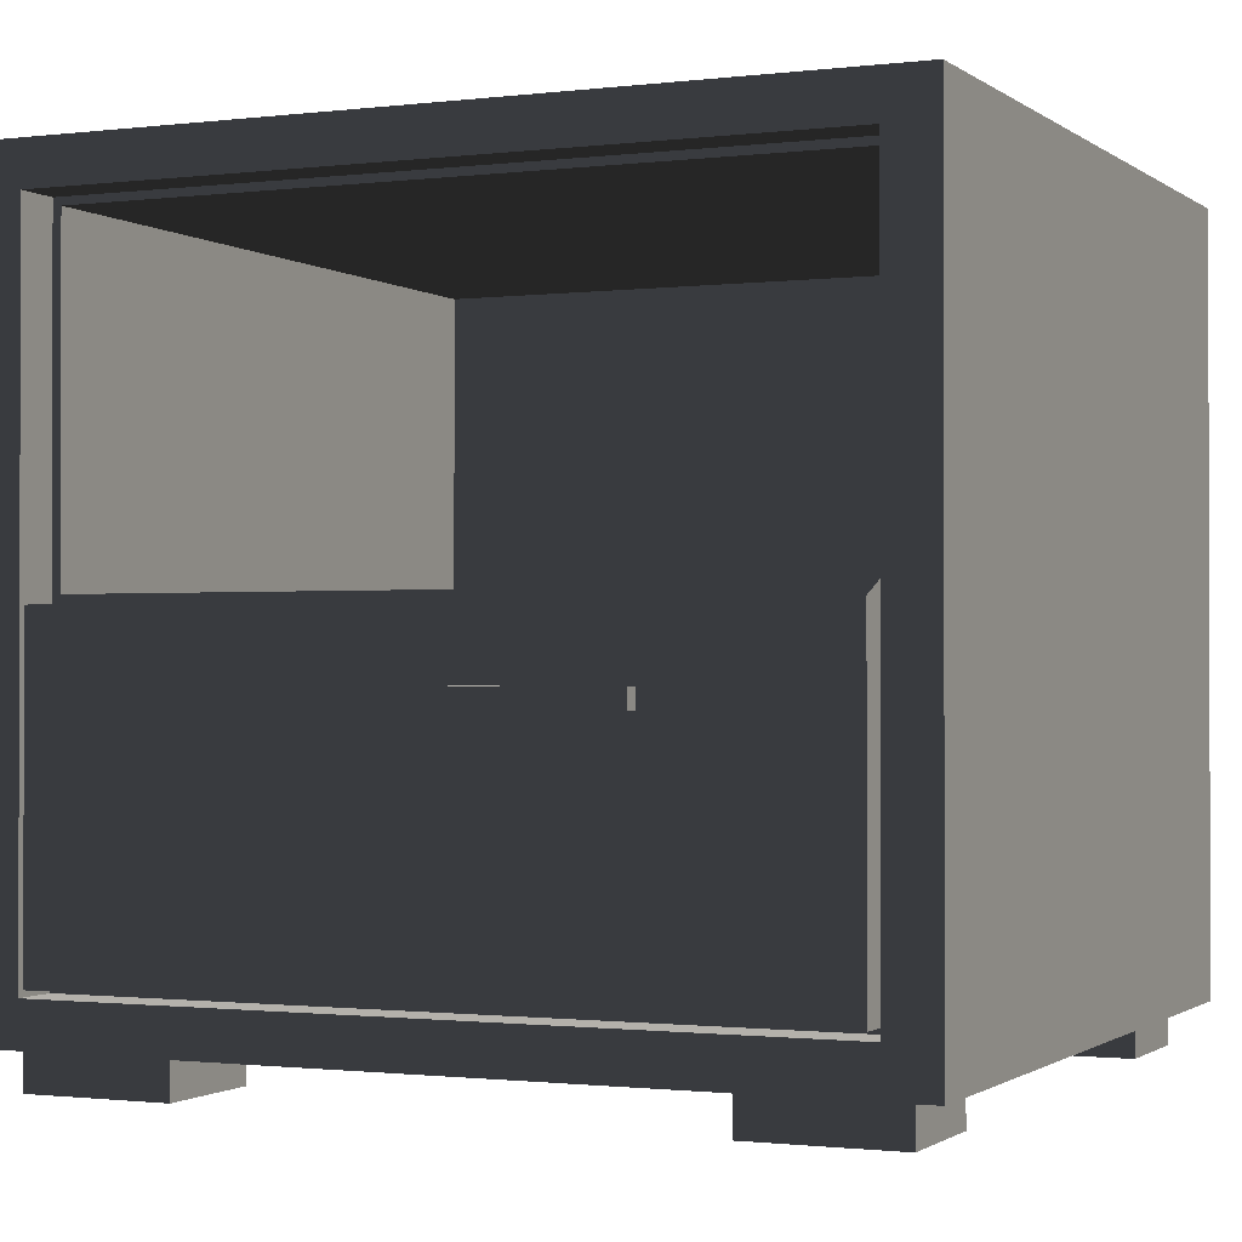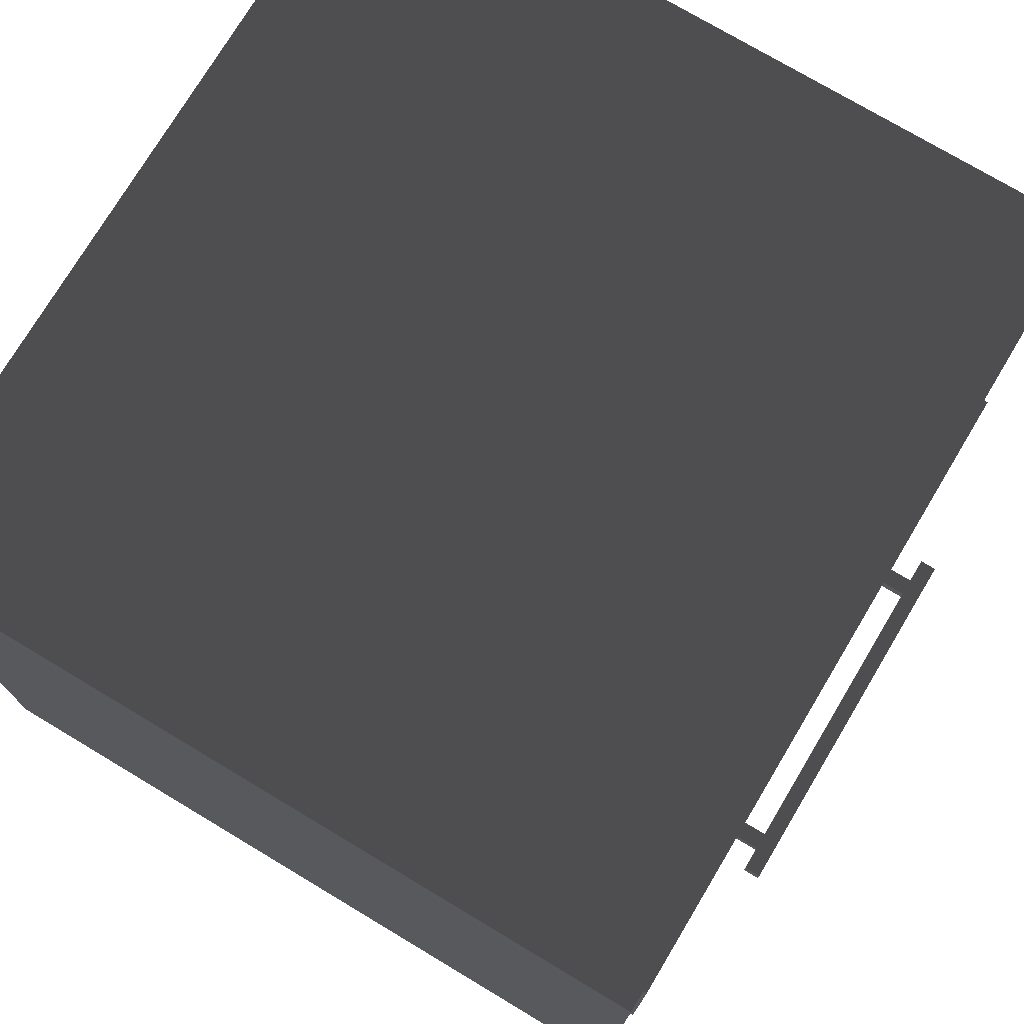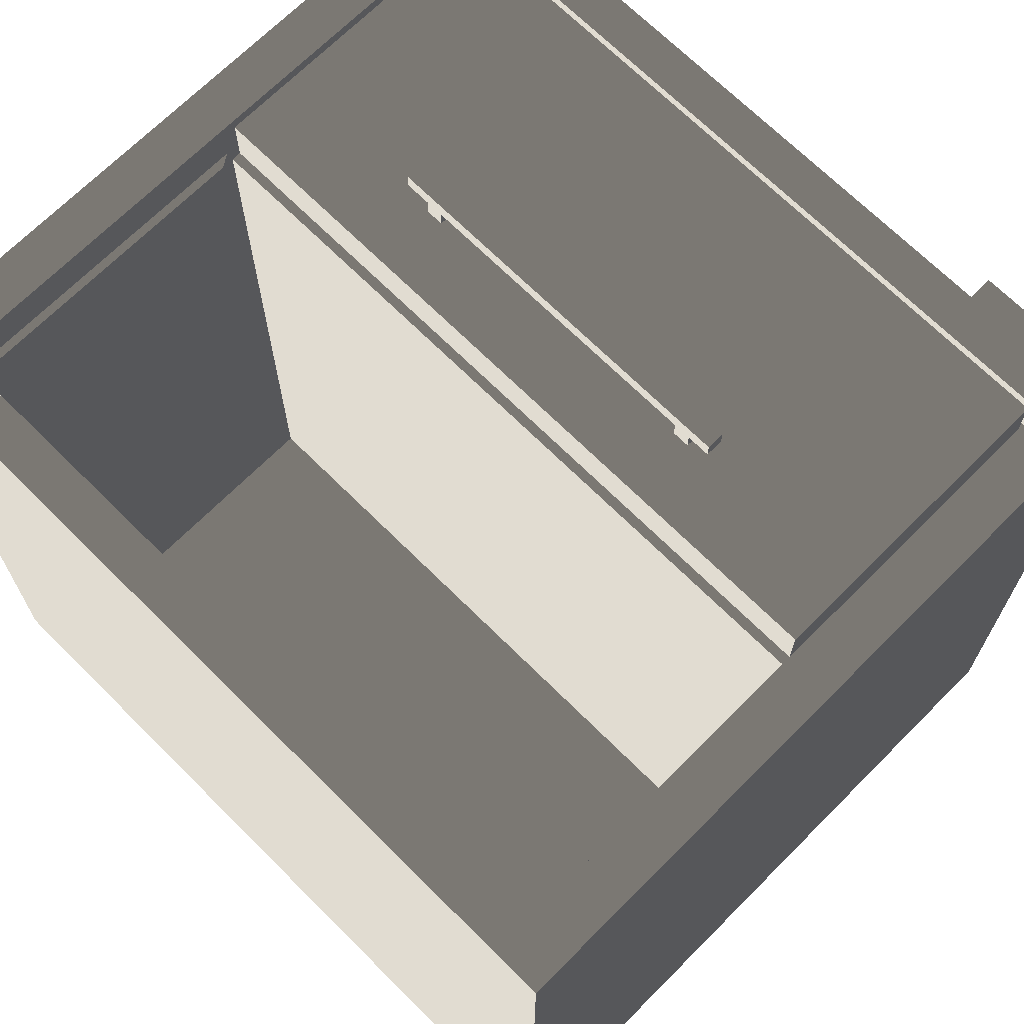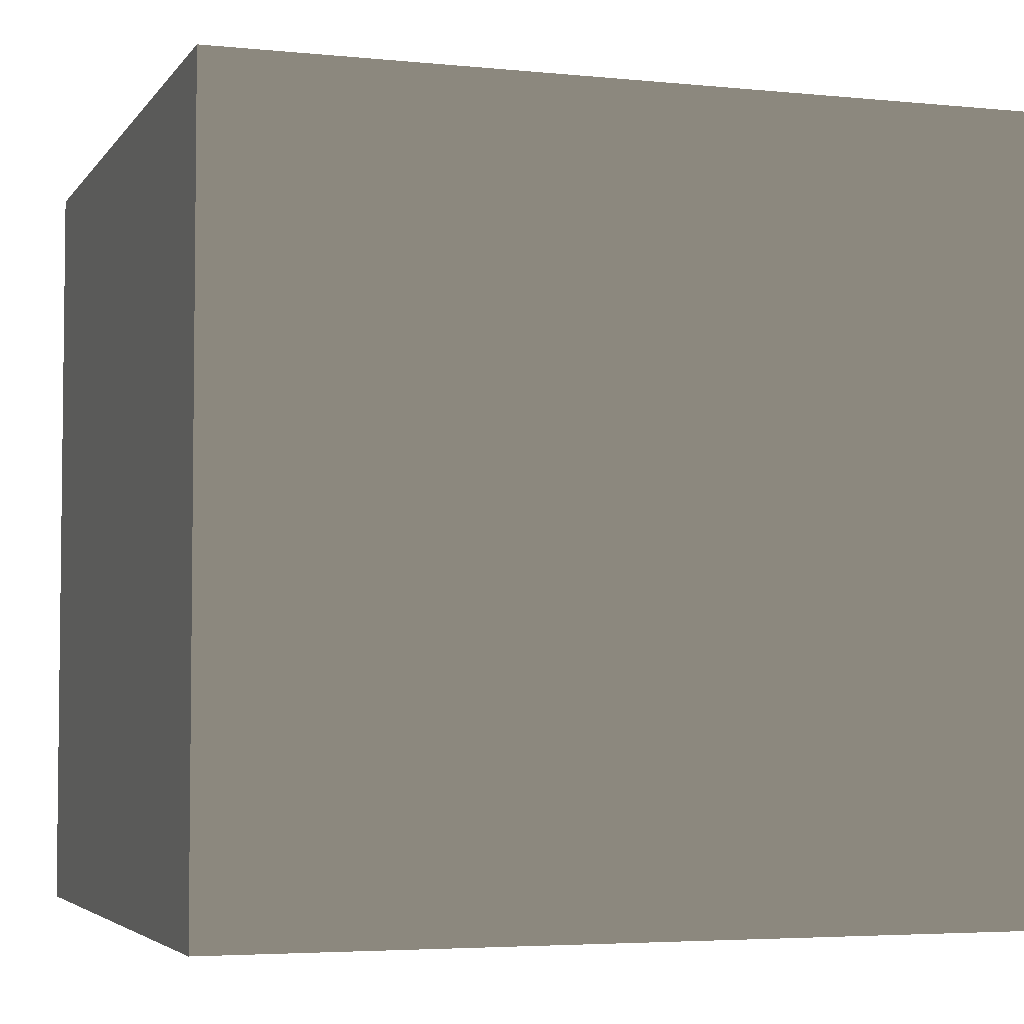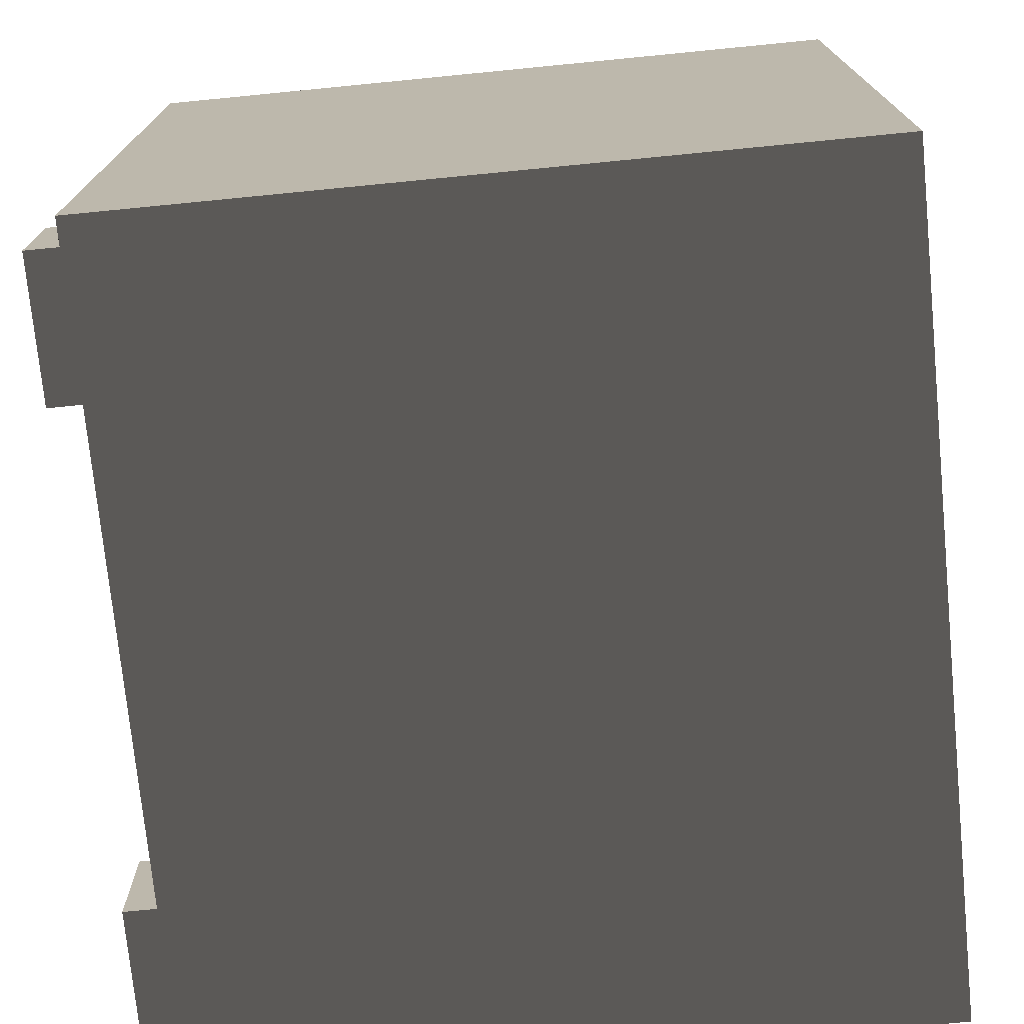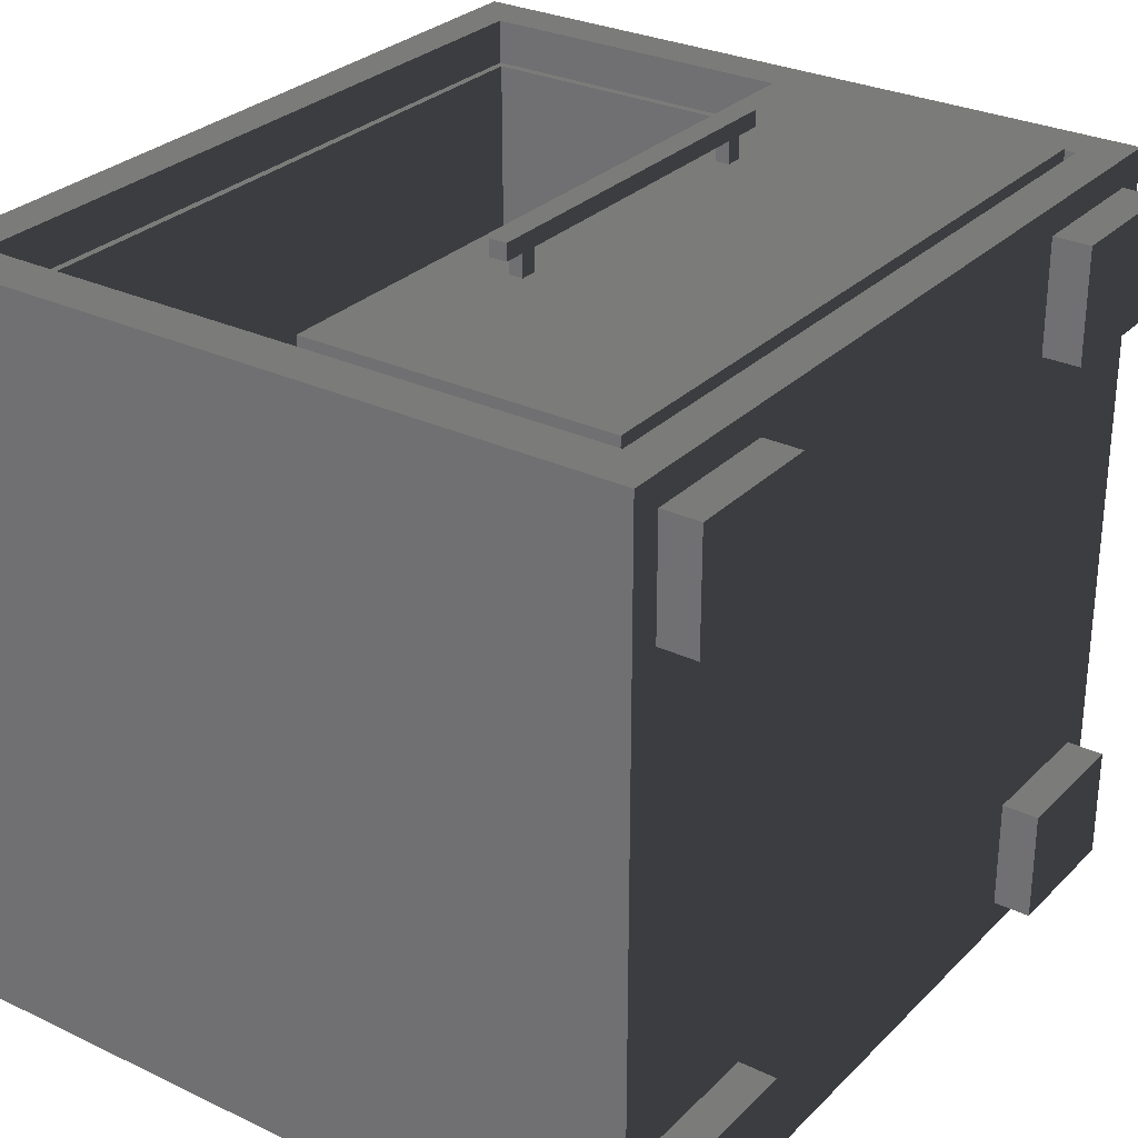
<metadata>
{"format":"obj","ext":"obj","renderer":"f3d","projection":"perspective","resolution":1024,"background":"white","views":[{"elev":-1.0,"azim":24.3,"up":"+Y"},{"elev":75.0,"azim":-59.1,"up":"+Y"},{"elev":69.2,"azim":-135.1,"up":"+Z"},{"elev":-4.3,"azim":161.6,"up":"+Z"},{"elev":-74.1,"azim":95.6,"up":"+Z"},{"elev":29.1,"azim":-54.8,"up":"+Z"}]}
</metadata>
<code>
v -174 2.798 -93.1
v -174 45.96 -108.3
v -174 45.96 -62.78
v -174 2.798 -77.94
v -174 2.798 -62.78
v -174 2.798 -108.3
v -141.6 2.798 -108.3
v -125.4 45.96 -108.3
v -157.8 2.798 -108.3
v -125.4 2.798 -108.3
v -125.4 2.798 -93.1
v -125.4 2.798 -77.94
v -125.4 45.96 -62.78
v -125.4 2.798 -62.78
v -171.2 5.277 -62.78
v -157.8 2.798 -62.78
v -128.2 5.277 -62.78
v -141.6 2.798 -62.78
v -172.1 2.798 -64.49
v -172.1 2.798 -71.32
v -128.2 43.48 -62.78
v -171.2 43.48 -62.78
v -171.2 5.277 -65.4
v -128.2 5.277 -65.4
v -171.2 43.48 -65.4
v -128.2 43.48 -65.4
v -128.7 43.05 -65.4
v -170.7 43.05 -65.4
v -170.7 5.709 -65.4
v -128.7 5.709 -65.4
v -128.7 43.05 -106.4
v -170.7 43.05 -106.4
v -170.7 5.709 -62.48
v -128.7 5.709 -62.48
v -170.7 24.38 -106.4
v -170.7 23.82 -62.48
v -128.7 23.82 -62.48
v -128.7 24.38 -106.4
v -128.7 24.38 -65.4
v -170.7 24.38 -65.4
v -170.7 23.82 -65.4
v -128.7 23.82 -65.4
v -163.9 2.798 -106.4
v -163.9 2.798 -99.6
v -157.8 2.798 -93.1
v -141.6 2.798 -93.1
v -141.6 2.798 -77.94
v -127.3 2.798 -99.6
v -135.6 2.798 -99.6
v -157.8 2.798 -77.94
v -127.3 2.798 -71.32
v -127.3 2.798 -64.49
v -127.3 0.534 -99.6
v -135.6 0.534 -99.6
v -127.3 0.534 -64.49
v -135.6 0.534 -64.49
v -135.6 2.798 -64.49
v -172.1 0.534 -71.32
v -163.9 0.534 -71.32
v -163.9 2.798 -71.32
v -135.6 0.534 -106.4
v -135.6 2.798 -106.4
v -172.1 2.798 -99.6
v -163.9 2.798 -64.49
v -172.1 2.798 -106.4
v -127.3 2.798 -106.4
v -135.6 2.798 -71.32
v -127.3 0.534 -106.4
v -127.3 0.534 -71.32
v -135.6 0.534 -71.32
v -163.9 0.534 -64.49
v -172.1 0.534 -64.49
v -163.9 0.534 -99.6
v -163.9 0.534 -106.4
v -172.1 0.534 -106.4
v -172.1 0.534 -99.6
v -160.8 19.01 -60.14
v -160.8 19.01 -61.1
v -160.8 20.04 -61.1
v -160.8 20.04 -60.14
v -139.9 19.01 -61.1
v -138.6 19.01 -61.1
v -138.6 20.04 -61.1
v -139.9 20.04 -61.1
v -138.6 19.01 -60.14
v -138.6 20.04 -60.14
v -159.6 19.01 -60.14
v -159.6 20.04 -60.14
v -139.9 19.01 -60.14
v -159.6 20.04 -61.1
v -159.6 19.01 -61.1
v -158.3 19.01 -61.1
v -141.1 19.01 -61.1
v -141.1 20.04 -61.1
v -158.3 20.04 -61.1
v -139.9 20.04 -60.14
v -141.1 19.01 -60.14
v -141.1 20.04 -60.14
v -158.3 19.01 -60.14
v -158.3 20.04 -60.14
v -141 19.93 -61.1
v -140 19.93 -61.1
v -141 19.11 -61.1
v -140 19.11 -61.1
v -158.4 19.93 -61.1
v -158.4 19.11 -61.1
v -159.4 19.11 -61.1
v -159.4 19.93 -61.1
v -158.4 19.11 -62.48
v -159.4 19.11 -62.48
v -141 19.11 -62.48
v -141 19.93 -62.48
v -159.4 19.93 -62.48
v -158.4 19.93 -62.48
v -140 19.11 -62.48
v -140 19.93 -62.48
o bedside_table.001
f 3 2 1
f 4 3 1
f 3 4 5
f 2 6 1
f 2 8 7
f 9 2 7
f 2 9 6
f 8 10 7
f 13 12 11
f 8 13 11
f 8 11 10
f 13 14 12
f 5 16 15
f 18 17 15
f 16 18 15
f 18 14 17
f 4 20 19
f 5 4 19
f 8 2 3
f 13 8 3
f 13 21 17
f 14 13 17
f 3 22 21
f 13 3 21
f 5 15 22
f 3 5 22
f 17 24 23
f 15 17 23
f 15 23 25
f 22 15 25
f 21 26 24
f 17 21 24
f 22 25 26
f 21 22 26
f 25 28 27
f 26 25 27
f 24 30 29
f 23 24 29
f 23 29 28
f 25 23 28
f 26 27 30
f 24 26 30
f 28 32 31
f 27 28 31
f 30 34 33
f 29 30 33
f 32 28 29
f 35 32 29
f 33 36 35
f 29 33 35
f 30 27 31
f 31 38 37
f 31 37 34
f 30 31 34
f 35 40 39
f 38 35 39
f 37 36 33
f 34 37 33
f 38 31 32
f 35 38 32
f 37 42 41
f 36 37 41
f 39 40 41
f 42 39 41
f 45 44 43
f 9 45 43
f 46 11 12
f 47 46 12
f 46 49 48
f 11 46 48
f 50 47 18
f 16 50 18
f 1 45 50
f 4 1 50
f 45 46 47
f 50 45 47
f 14 52 51
f 12 14 51
f 9 7 46
f 45 9 46
f 49 54 53
f 48 49 53
f 57 56 55
f 52 57 55
f 60 59 58
f 20 60 58
f 62 61 54
f 49 62 54
f 1 63 44
f 45 1 44
f 5 19 64
f 16 5 64
f 6 65 63
f 1 6 63
f 11 48 66
f 10 11 66
f 7 62 49
f 46 7 49
f 16 64 60
f 50 16 60
f 12 51 67
f 47 12 67
f 10 66 62
f 7 10 62
f 18 57 52
f 14 18 52
f 47 67 57
f 18 47 57
f 50 60 20
f 4 50 20
f 9 43 65
f 6 9 65
f 61 68 53
f 54 61 53
f 70 69 55
f 56 70 55
f 58 59 71
f 72 58 71
f 75 74 73
f 76 75 73
f 65 75 76
f 63 65 76
f 63 76 73
f 44 63 73
f 66 68 61
f 62 66 61
f 64 71 59
f 60 64 59
f 52 55 69
f 51 52 69
f 20 58 72
f 19 20 72
f 67 70 56
f 57 67 56
f 19 72 71
f 64 19 71
f 43 74 75
f 65 43 75
f 44 73 74
f 43 44 74
f 51 69 70
f 67 51 70
f 48 53 68
f 66 48 68
f 79 78 77
f 80 79 77
f 83 82 81
f 84 83 81
f 86 85 82
f 83 86 82
f 80 77 87
f 88 80 87
f 81 82 85
f 89 81 85
f 90 79 80
f 88 90 80
f 90 91 78
f 79 90 78
f 94 93 92
f 95 94 92
f 96 89 85
f 86 96 85
f 98 97 89
f 96 98 89
f 100 99 97
f 98 100 97
f 88 87 99
f 100 88 99
f 78 91 87
f 77 78 87
f 91 92 99
f 87 91 99
f 92 93 97
f 99 92 97
f 93 81 89
f 97 93 89
f 83 84 96
f 86 83 96
f 84 94 98
f 96 84 98
f 94 95 100
f 98 94 100
f 95 90 88
f 100 95 88
f 84 102 101
f 94 84 101
f 94 101 103
f 93 94 103
f 81 104 102
f 84 81 102
f 93 103 104
f 81 93 104
f 92 106 105
f 95 92 105
f 91 107 106
f 92 91 106
f 95 105 108
f 90 95 108
f 90 108 107
f 91 90 107
f 107 110 109
f 106 107 109
f 101 112 111
f 103 101 111
f 105 114 113
f 108 105 113
f 103 111 115
f 104 103 115
f 106 109 114
f 105 106 114
f 102 116 112
f 101 102 112
f 108 113 110
f 107 108 110
f 104 115 116
f 102 104 116

</code>
